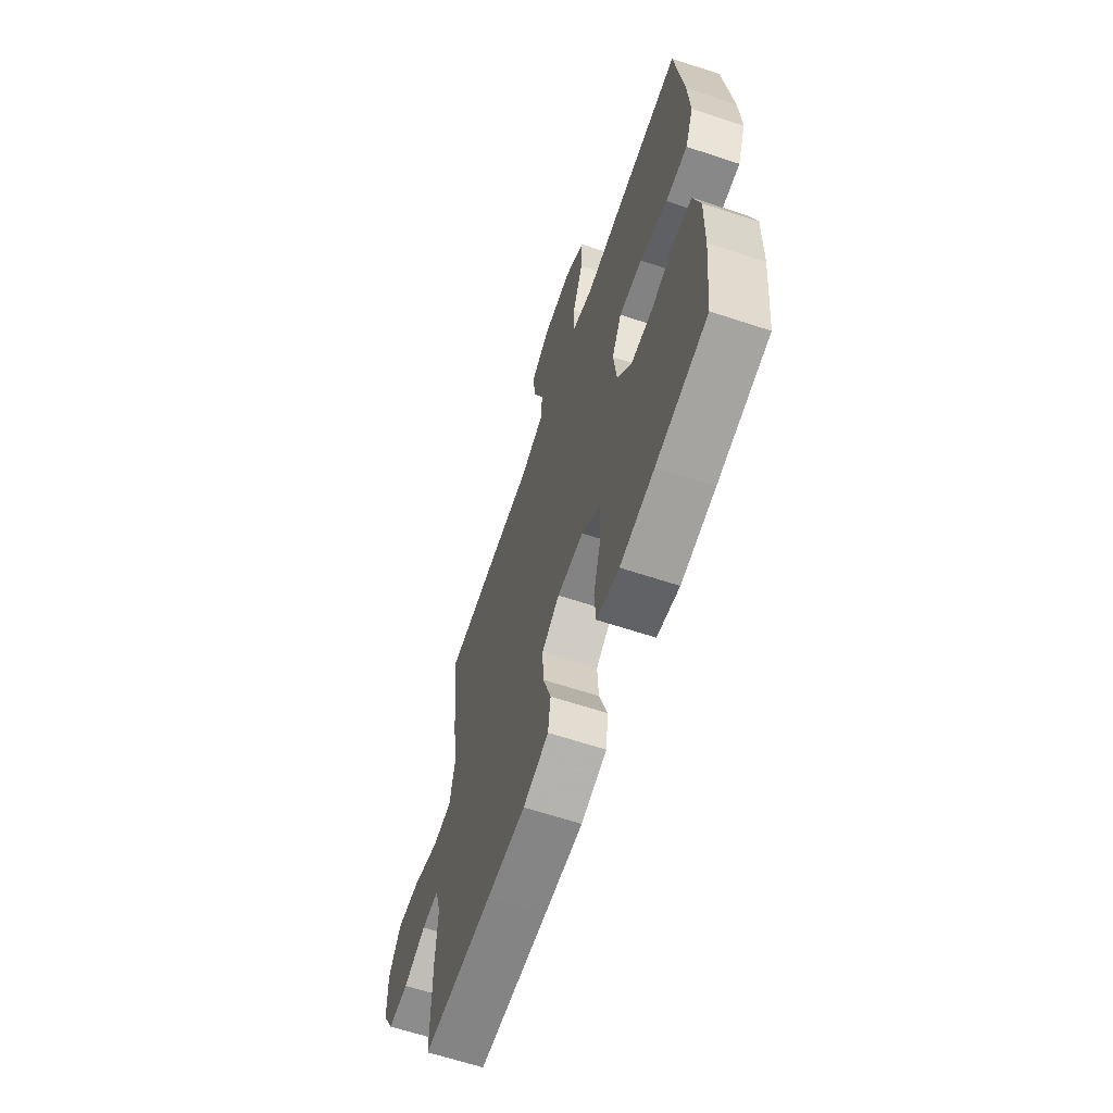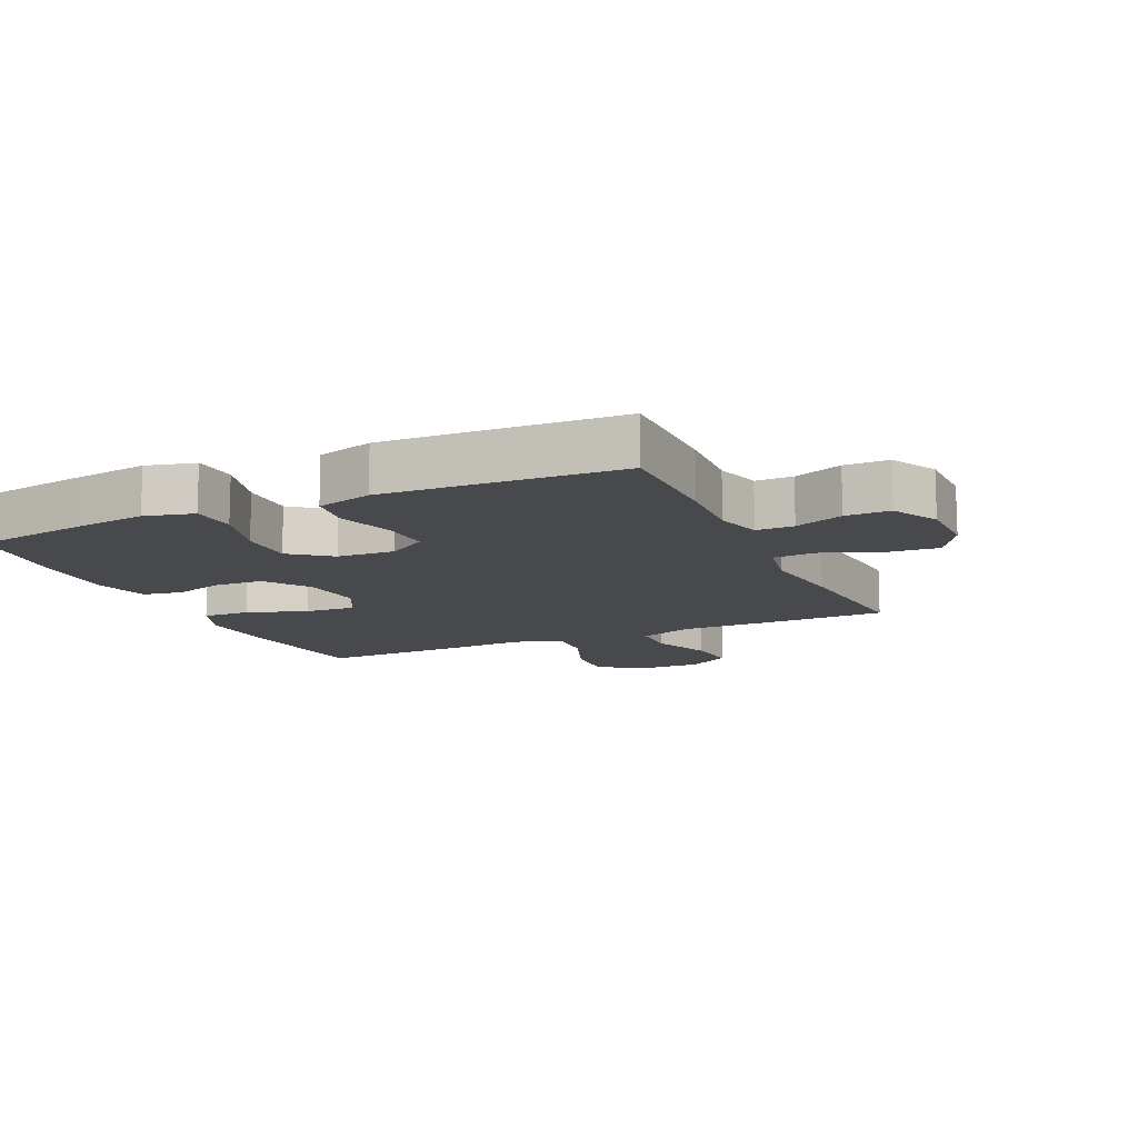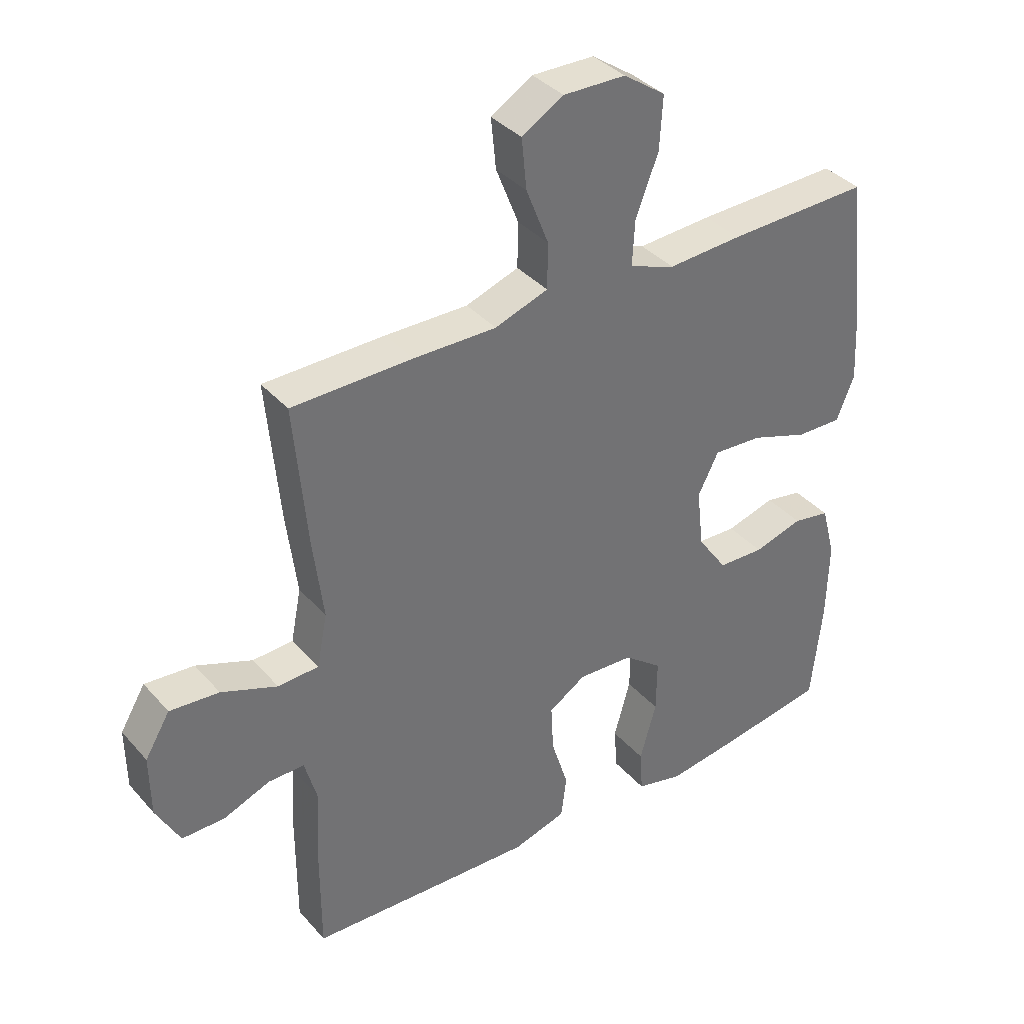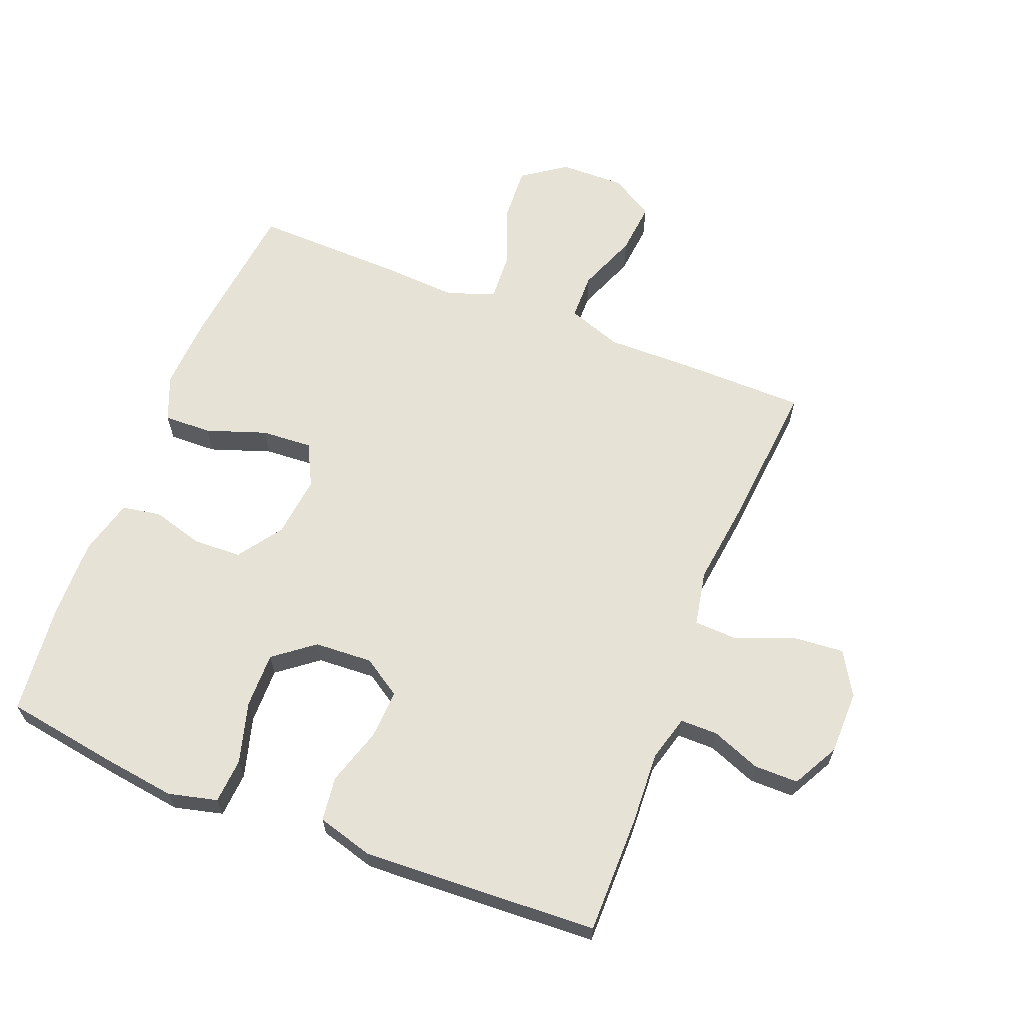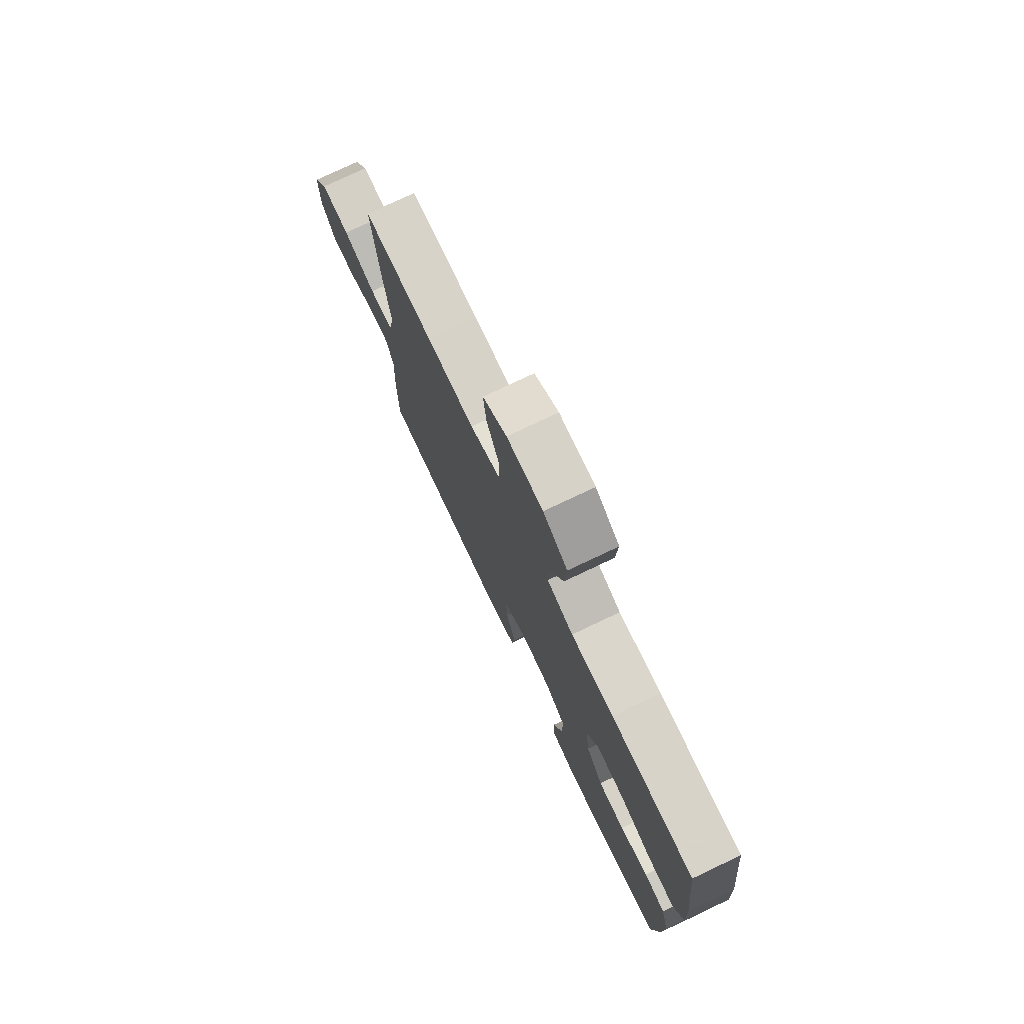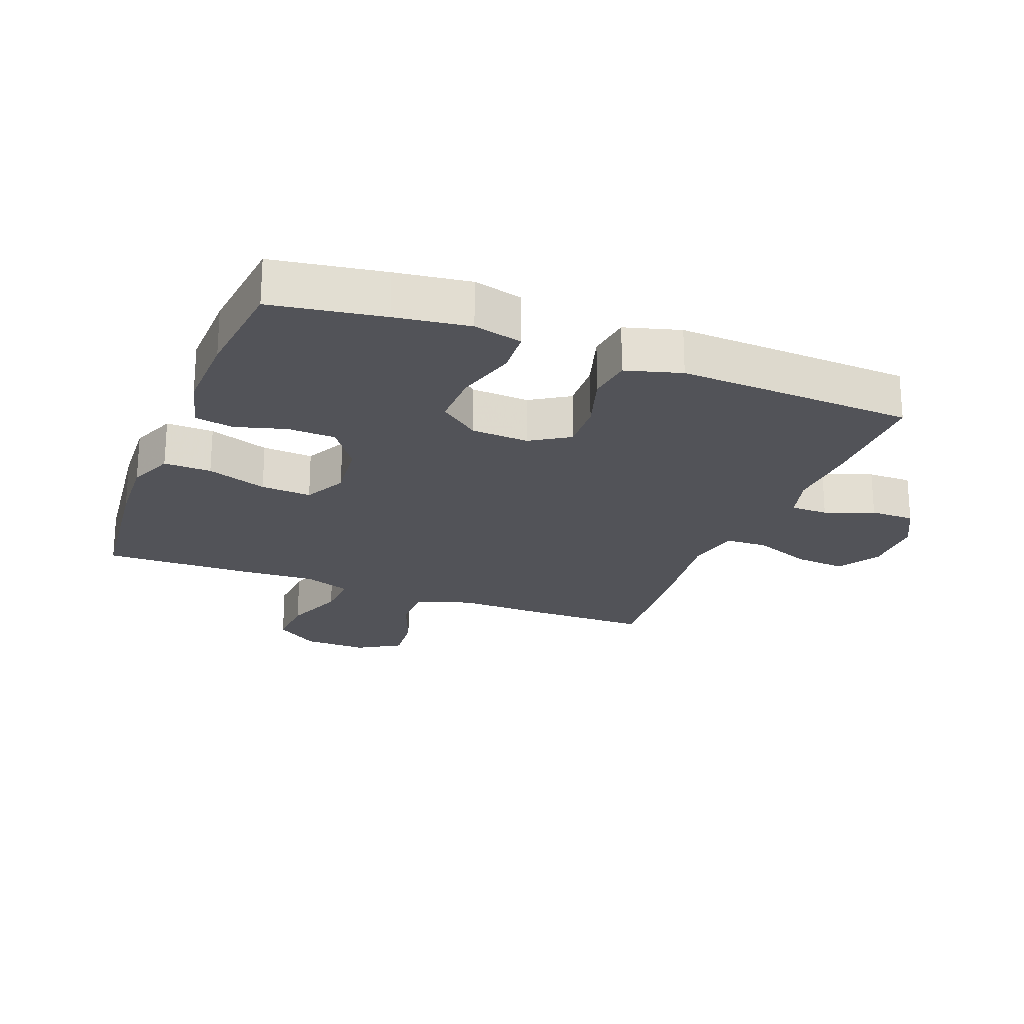
<metadata>
{"format":"obj","ext":"obj","renderer":"f3d","projection":"perspective","resolution":1024,"background":"white","views":[{"elev":-64.3,"azim":71.6,"up":"+Z"},{"elev":-12.4,"azim":-155.6,"up":"+Y"},{"elev":37.0,"azim":-35.8,"up":"+Z"},{"elev":64.0,"azim":-158.5,"up":"+Y"},{"elev":76.7,"azim":64.6,"up":"+Z"},{"elev":-22.6,"azim":158.8,"up":"+Y"}]}
</metadata>
<code>
v 0.5 0.07 0.5
v 0.527 0.07 0.26
v 0.533 0.07 0.145
v 0.504 0.07 0.073
v 0.429 0.07 0.075
v 0.334 0.07 0.108
v 0.254 0.07 0.113
v 0.22 0.07 0.046
v 0.231 0.07 -0.051
v 0.28 0.07 -0.121
v 0.356 0.07 -0.124
v 0.437 0.07 -0.101
v 0.498 0.07 -0.112
v 0.521 0.07 -0.2
v 0.518 0.07 -0.331
v 0.5 0.07 -0.5
v 0.324 0.07 -0.528
v 0.207 0.07 -0.544
v 0.13 0.07 -0.525
v 0.125 0.07 -0.454
v 0.152 0.07 -0.358
v 0.153 0.07 -0.27
v 0.09 0.07 -0.221
v -0.001 0.07 -0.216
v -0.062 0.07 -0.255
v -0.058 0.07 -0.333
v -0.03 0.07 -0.423
v -0.039 0.07 -0.493
v -0.127 0.07 -0.518
v -0.26 0.07 -0.512
v -0.5 0.07 -0.5
v -0.5 0.07 -0.313
v -0.494 0.07 -0.199
v -0.514 0.07 -0.127
v -0.573 0.07 -0.127
v -0.65 0.07 -0.157
v -0.72 0.07 -0.157
v -0.759 0.07 -0.084
v -0.76 0.07 0.017
v -0.719 0.07 0.085
v -0.638 0.07 0.078
v -0.546 0.07 0.042
v -0.479 0.07 0.045
v -0.462 0.07 0.132
v -0.479 0.07 0.268
v -0.5 0.07 0.5
v -0.302 0.07 0.502
v -0.166 0.07 0.5
v -0.079 0.07 0.53
v -0.078 0.07 0.604
v -0.115 0.07 0.698
v -0.123 0.07 0.78
v -0.055 0.07 0.821
v 0.047 0.07 0.819
v 0.116 0.07 0.771
v 0.111 0.07 0.685
v 0.074 0.07 0.588
v 0.07 0.07 0.514
v 0.145 0.07 0.487
v 0.266 0.07 0.494
v 0.5 0 0.5
v 0.527 0 0.26
v 0.533 0 0.145
v 0.504 0 0.073
v 0.429 0 0.075
v 0.334 0 0.108
v 0.254 0 0.113
v 0.22 0 0.046
v 0.231 0 -0.051
v 0.28 0 -0.121
v 0.356 0 -0.124
v 0.437 0 -0.101
v 0.498 0 -0.112
v 0.521 0 -0.2
v 0.518 0 -0.331
v 0.5 0 -0.5
v 0.324 0 -0.528
v 0.207 0 -0.544
v 0.13 0 -0.525
v 0.125 0 -0.454
v 0.152 0 -0.358
v 0.153 0 -0.27
v 0.09 0 -0.221
v -0.001 0 -0.216
v -0.062 0 -0.255
v -0.058 0 -0.333
v -0.03 0 -0.423
v -0.039 0 -0.493
v -0.127 0 -0.518
v -0.26 0 -0.512
v -0.5 0 -0.5
v -0.5 0 -0.313
v -0.494 0 -0.199
v -0.514 0 -0.127
v -0.573 0 -0.127
v -0.65 0 -0.157
v -0.72 0 -0.157
v -0.759 0 -0.084
v -0.76 0 0.017
v -0.719 0 0.085
v -0.638 0 0.078
v -0.546 0 0.042
v -0.479 0 0.045
v -0.462 0 0.132
v -0.479 0 0.268
v -0.5 0 0.5
v -0.302 0 0.502
v -0.166 0 0.5
v -0.079 0 0.53
v -0.078 0 0.604
v -0.115 0 0.698
v -0.123 0 0.78
v -0.055 0 0.821
v 0.047 0 0.819
v 0.116 0 0.771
v 0.111 0 0.685
v 0.074 0 0.588
v 0.07 0 0.514
v 0.145 0 0.487
v 0.266 0 0.494
f 59 60 1 2
f 58 59 2 3
f 54 55 56 57
f 54 57 58
f 53 54 58
f 50 51 52 53
f 49 50 53 58
f 48 49 58 3
f 44 45 46 47
f 43 44 47 48
f 39 40 41 42
f 39 42 43
f 38 39 43
f 35 36 37 38
f 34 35 38 43
f 33 34 43 48
f 26 27 28 29
f 25 26 29 30
f 18 19 20 21
f 18 21 22
f 17 18 22
f 16 17 22
f 15 16 22 23
f 11 12 13 14
f 10 11 14 15
f 3 4 5 6
f 3 6 7
f 48 3 7
f 33 48 7 8
f 32 33 8 9
f 25 30 31 32
f 24 25 32 9
f 23 24 9 10
f 10 15 23
f 62 61 120 119
f 63 62 119 118
f 117 116 115 114
f 118 117 114
f 118 114 113
f 113 112 111 110
f 118 113 110 109
f 63 118 109 108
f 107 106 105 104
f 108 107 104 103
f 102 101 100 99
f 103 102 99
f 103 99 98
f 98 97 96 95
f 103 98 95 94
f 108 103 94 93
f 89 88 87 86
f 90 89 86 85
f 81 80 79 78
f 82 81 78
f 82 78 77
f 82 77 76
f 83 82 76 75
f 74 73 72 71
f 75 74 71 70
f 66 65 64 63
f 67 66 63
f 67 63 108
f 68 67 108 93
f 69 68 93 92
f 92 91 90 85
f 69 92 85 84
f 70 69 84 83
f 83 75 70
f 1 61 62 2
f 2 62 63 3
f 3 63 64 4
f 4 64 65 5
f 5 65 66 6
f 6 66 67 7
f 7 67 68 8
f 8 68 69 9
f 9 69 70 10
f 10 70 71 11
f 11 71 72 12
f 12 72 73 13
f 13 73 74 14
f 14 74 75 15
f 15 75 76 16
f 16 76 77 17
f 17 77 78 18
f 18 78 79 19
f 19 79 80 20
f 20 80 81 21
f 21 81 82 22
f 22 82 83 23
f 23 83 84 24
f 24 84 85 25
f 25 85 86 26
f 26 86 87 27
f 27 87 88 28
f 28 88 89 29
f 29 89 90 30
f 30 90 91 31
f 31 91 92 32
f 32 92 93 33
f 33 93 94 34
f 34 94 95 35
f 35 95 96 36
f 36 96 97 37
f 37 97 98 38
f 38 98 99 39
f 39 99 100 40
f 40 100 101 41
f 41 101 102 42
f 42 102 103 43
f 43 103 104 44
f 44 104 105 45
f 45 105 106 46
f 46 106 107 47
f 47 107 108 48
f 48 108 109 49
f 49 109 110 50
f 50 110 111 51
f 51 111 112 52
f 52 112 113 53
f 53 113 114 54
f 54 114 115 55
f 55 115 116 56
f 56 116 117 57
f 57 117 118 58
f 58 118 119 59
f 59 119 120 60
f 60 120 61 1

</code>
